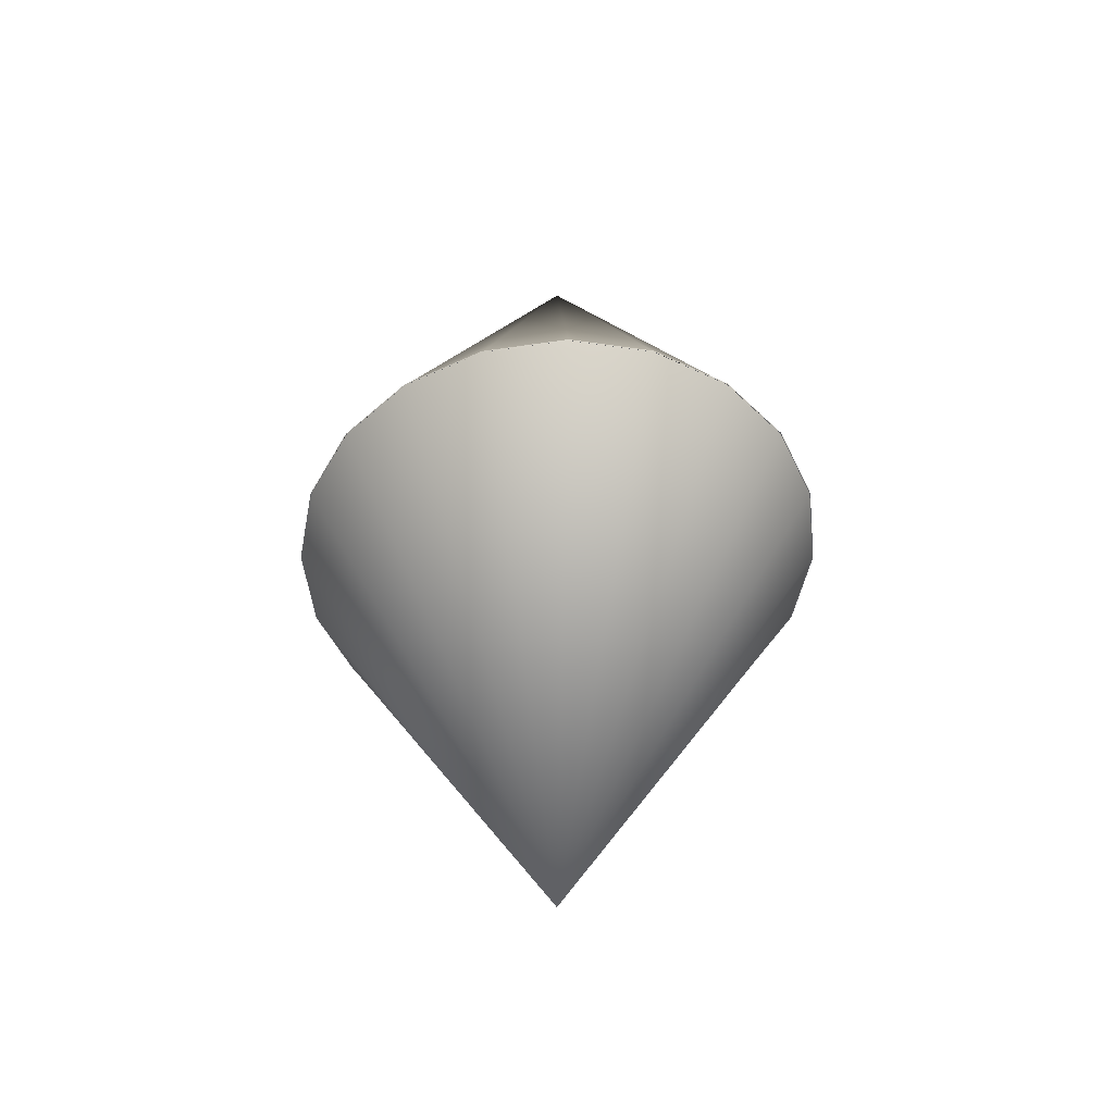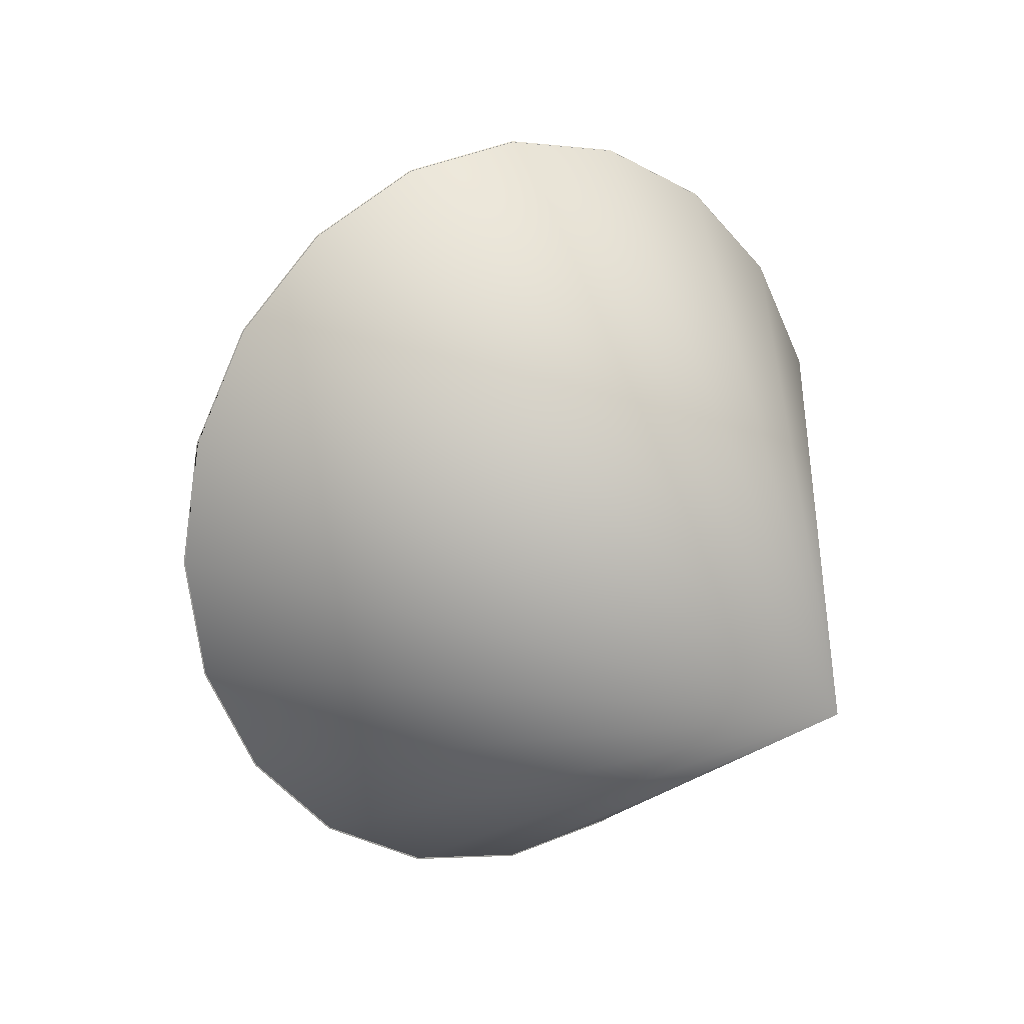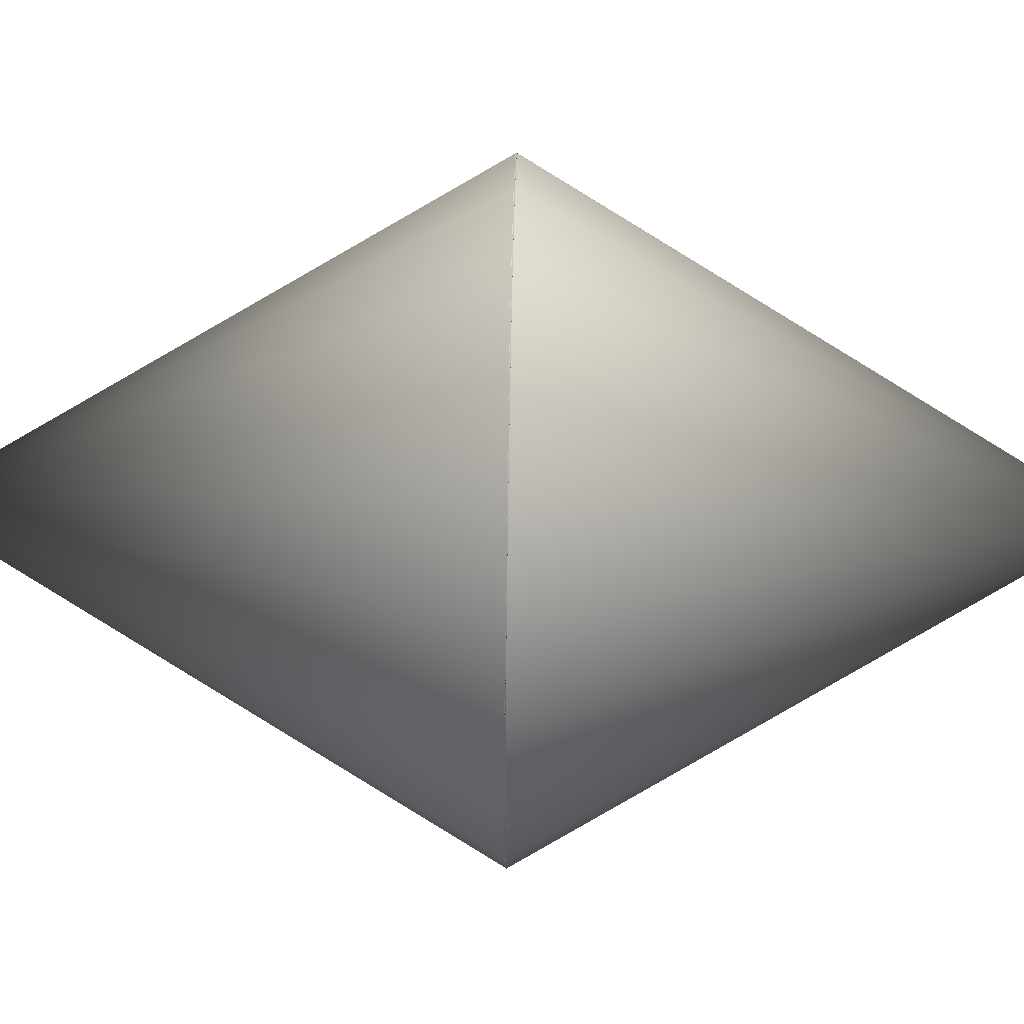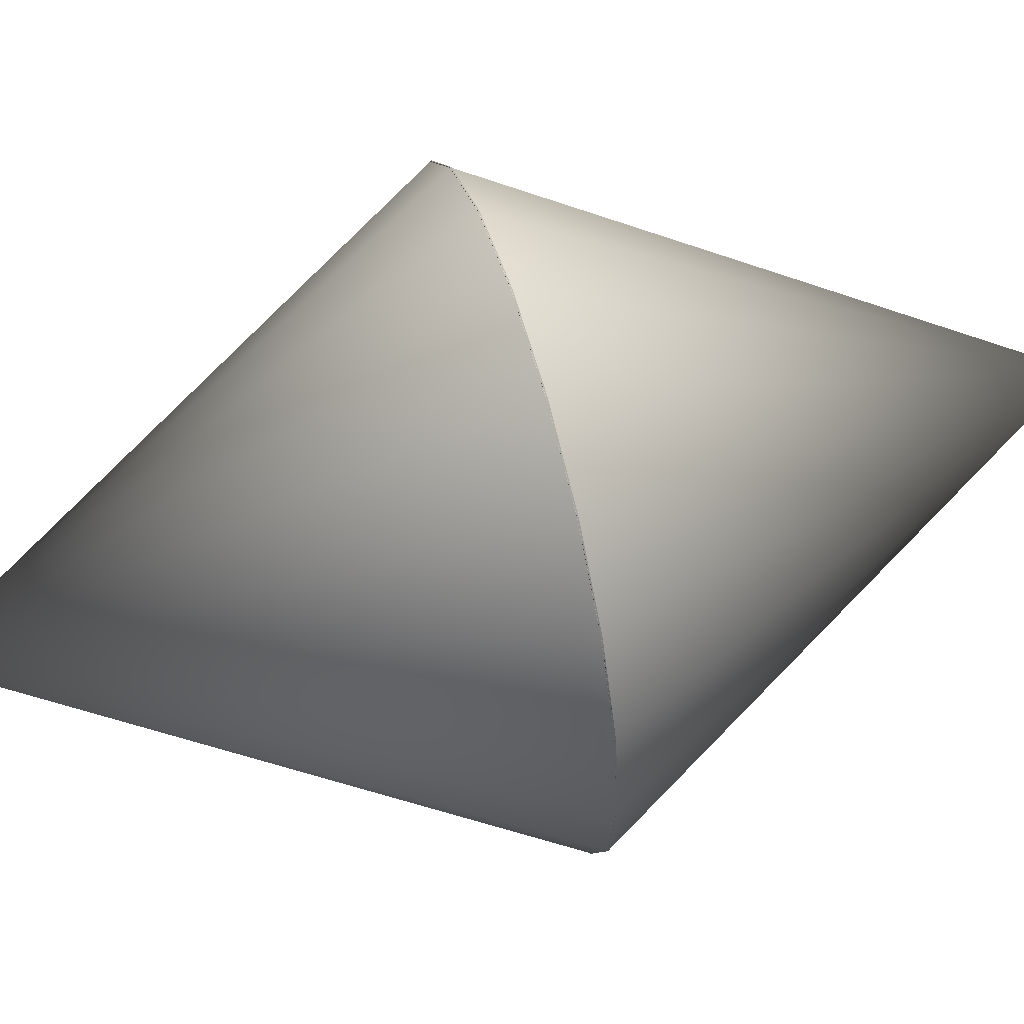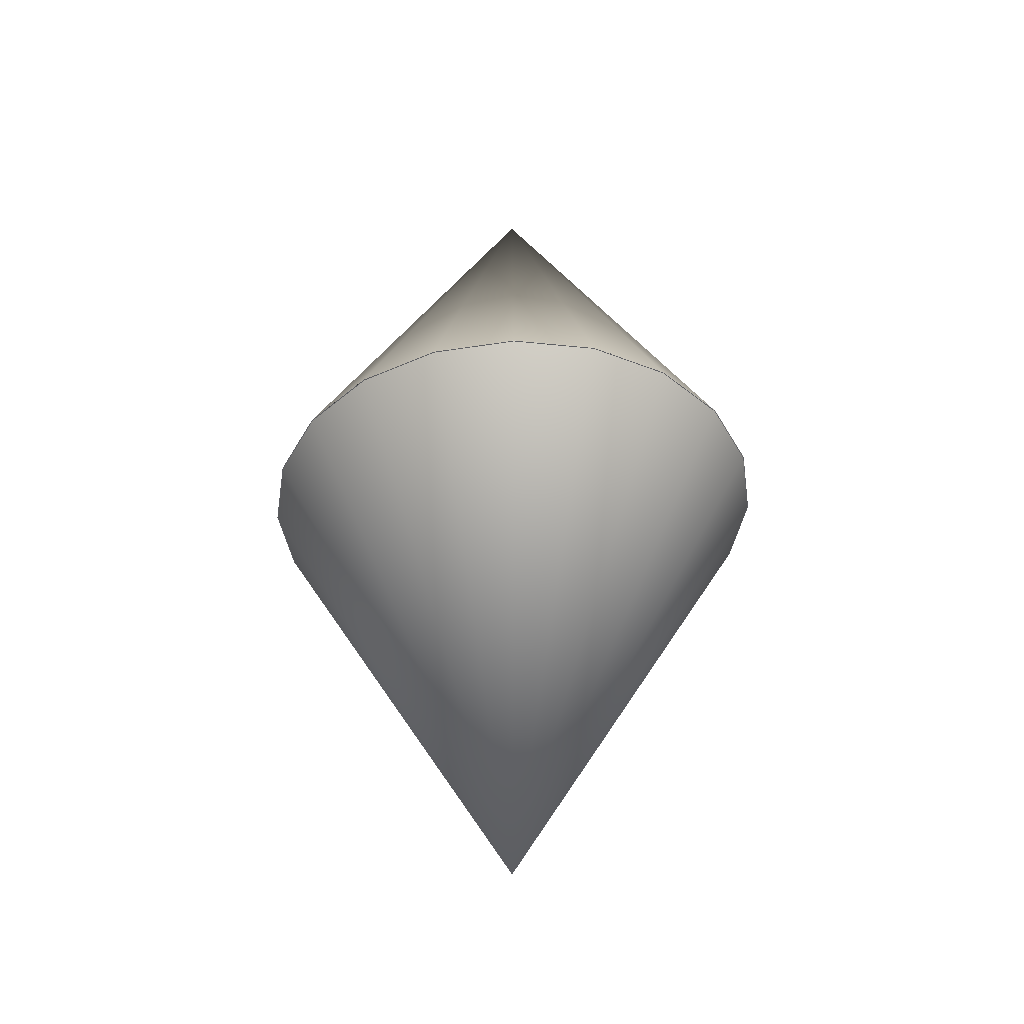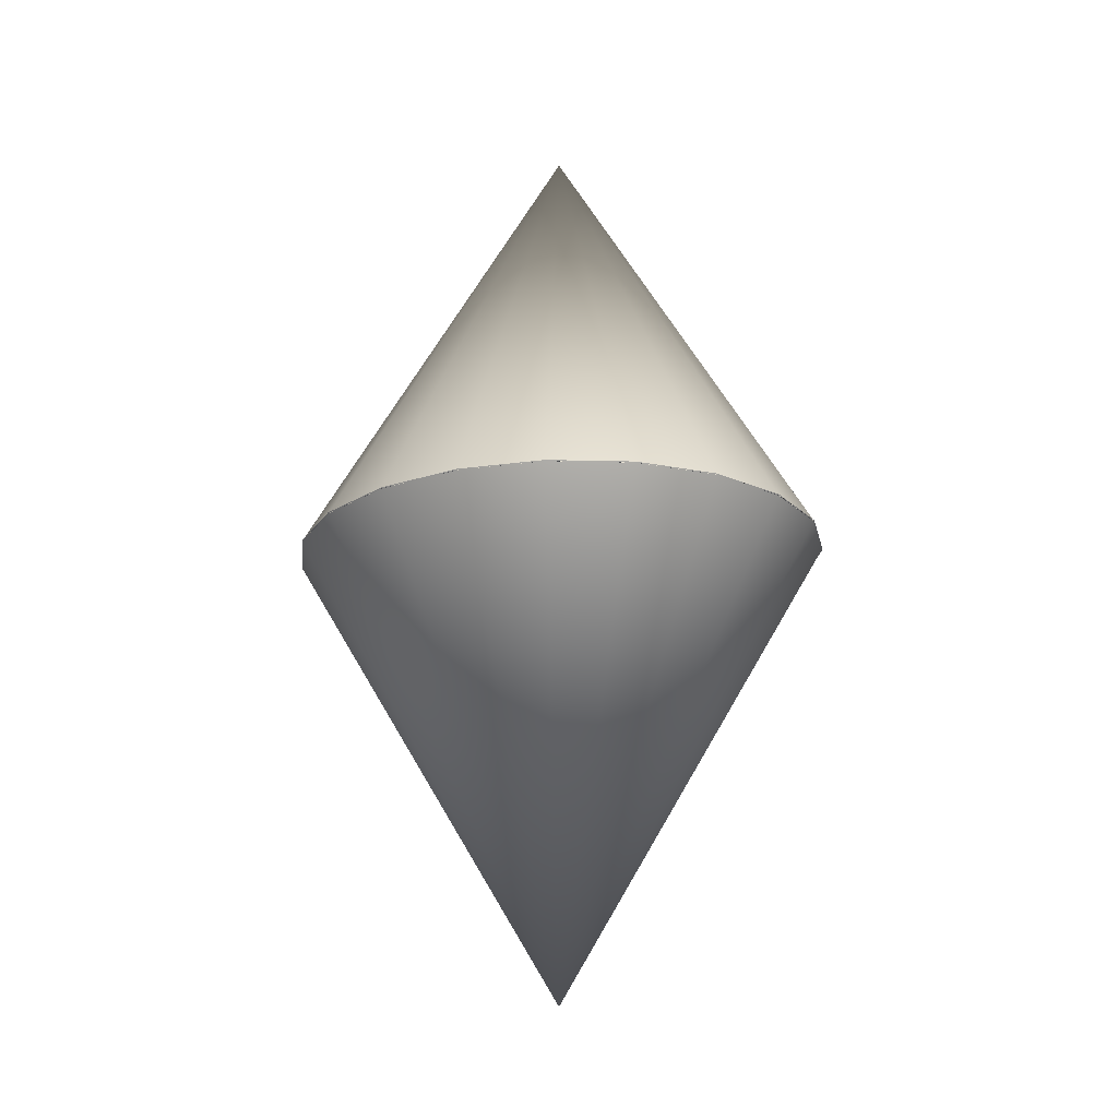
<metadata>
{"format":"obj","ext":"obj","renderer":"f3d","projection":"perspective","resolution":1024,"background":"white","views":[{"elev":-47.3,"azim":160.9,"up":"+Y"},{"elev":18.1,"azim":153.5,"up":"+Z"},{"elev":53.6,"azim":-88.9,"up":"+Z"},{"elev":57.9,"azim":-106.5,"up":"+Z"},{"elev":-38.5,"azim":-17.2,"up":"+Y"},{"elev":-19.1,"azim":148.6,"up":"+Y"}]}
</metadata>
<code>
v 1.302 -0.01238 -0.3272
v 1.145 -0.01238 -0.6575
v 1.145 -0.01196 -0.6574
v 1.301 -0.01196 -0.3282
v 1.301 -0.01164 -0.3271
v -0.08741 -0.008192 1.164
v -0.395 -0.008192 0.9959
v -0.3949 -0.008474 0.9958
v -0.08801 -0.008474 1.164
v -0.08732 -0.008673 1.164
v -0.3949 -0.008192 0.9956
v 0.2523 1.907 0.03899
v -0.6385 -0.008192 0.734
v 0.8994 -0.008192 -0.9176
v 1.143 -0.008192 -0.656
v -0.08796 -0.008192 1.164
v 1.299 -0.008192 -0.3264
v 0.2523 -0.008192 1.221
v 1.353 -0.008192 0.03899
v 1.303 -0.008192 -0.329
v 1.357 -0.008192 0.03722
v 1.355 -0.01164 0.03722
v -0.08871 -0.01238 1.166
v 0.2523 -0.01238 1.224
v 0.2523 -0.008673 1.222
v 1.299 -0.008192 0.4044
v 0.5925 -0.008192 1.164
v 1.143 -0.008192 0.734
v 0.8994 -0.008192 0.9956
v 1.356 -0.01238 0.03899
v 1.355 -0.01119 0.03899
v 0.2536 -0.008192 1.222
v 0.2536 -0.009031 1.222
v 0.5933 -0.01238 1.166
v 0.5927 -0.009031 1.164
v 1.303 -0.008192 0.4034
v 1.301 -0.01119 0.4028
v 1.302 -0.01238 0.4052
v 1.301 -0.01065 0.4048
v 0.5946 -0.008192 1.164
v 0.5943 -0.009512 1.163
v 0.9009 -0.01238 0.9977
v 0.8999 -0.009512 0.9962
v 1.146 -0.008192 0.7337
v 1.145 -0.01065 0.7329
v 1.145 -0.01238 0.7355
v 1.144 -0.01007 0.7347
v 0.9022 -0.008192 0.9959
v 0.9015 -0.01007 0.995
v 0.2536 -0.01238 1.22
v 0.5938 -0.01238 1.162
v 0.9007 -0.01238 0.9938
v 1.144 -0.01238 0.7322
v 1.301 -0.01238 0.4026
v 1.355 -0.01238 0.03722
v 1.301 -0.01238 -0.3282
v 1.144 -0.01238 -0.6578
v 0.9007 -0.01238 -0.9194
v 0.5938 -0.01238 -1.087
v 0.2536 -0.01238 -1.145
v 0.2523 -0.01238 -1.146
v 0.5933 -0.01238 -1.088
v 0.9009 -0.01238 -0.9197
v 1.146 -0.008192 -0.6593
v 0.9022 -0.008192 -0.9215
v 0.5946 -0.008192 -1.09
v 0.2536 -0.008192 -1.148
v 0.2523 -0.008192 -1.143
v 0.5925 -0.008192 -1.086
v -0.7949 -0.008192 0.4044
v -0.3963 -0.01238 0.9977
v -0.395 -0.008451 0.9957
v 1.144 -0.01212 -0.6579
v 0.2536 -1.928 0.03722
v -0.8488 -0.008192 0.03899
v -0.7949 -0.008192 -0.3264
v -0.08796 -0.008192 -1.086
v -0.08666 -0.01238 1.162
v -0.6385 -0.008192 -0.656
v -0.3949 -0.008192 -0.9176
v -0.6404 -0.01238 0.7355
v -0.6386 -0.00845 0.7341
v 0.9008 -0.01212 -0.9195
v -0.3936 -0.01238 0.9938
v -0.6372 -0.01238 0.7322
v -0.7936 -0.01238 0.4026
v -0.8475 -0.01238 0.03722
v -0.6391 -0.008192 0.7337
v -0.6389 -0.008608 0.7336
v 0.9008 -0.0121 -0.9196
v -0.08666 -0.01238 -1.087
v -0.7936 -0.01238 -0.3282
v -0.3936 -0.01238 -0.9194
v -0.6372 -0.01238 -0.6578
v -0.7972 -0.01238 0.4052
v -0.7951 -0.008607 0.4045
v 0.5939 -0.0121 -1.087
v -0.7959 -0.008192 0.4034
v -0.7955 -0.008929 0.4033
v 0.5932 -0.0119 -1.088
v -0.8512 -0.01238 0.03899
v -0.8492 -0.008929 0.03899
v 0.2536 -0.0119 -1.145
v -0.8499 -0.008192 0.03722
v -0.8492 -0.009383 0.03722
v 0.2523 -0.01154 -1.145
v -0.08741 -0.008192 -1.09
v -0.08681 -0.01154 -1.088
v -0.7972 -0.01238 -0.3272
v -0.7955 -0.009383 -0.3266
v -0.7959 -0.008192 -0.329
v -0.7949 -0.009925 -0.3286
v -0.08871 -0.01238 -1.088
v -0.08847 -0.01106 -1.087
v -0.395 -0.008192 -0.9215
v -0.394 -0.01106 -0.92
v -0.6404 -0.01238 -0.6575
v -0.6393 -0.009925 -0.6567
v -0.6391 -0.008192 -0.6593
v -0.6381 -0.0105 -0.6585
v -0.3963 -0.01238 -0.9197
v -0.3957 -0.0105 -0.9188
f 1 2 3 4 5
f 6 7 8 9 10
f 11 12 13
f 14 12 15
f 16 12 11
f 15 12 17
f 18 12 16
f 17 12 19
f 20 21 22 5 4
f 23 24 25 10 9
f 19 12 26
f 27 12 18
f 26 12 28
f 29 12 27
f 30 1 5 22 31
f 32 6 10 25 33
f 28 12 29
f 24 34 35 33 25
f 21 36 37 31 22
f 38 30 31 37 39
f 40 32 33 35 41
f 34 42 43 41 35
f 36 44 45 39 37
f 46 38 39 45 47
f 48 40 41 43 49
f 42 46 47 49 43
f 44 48 49 47 45
f 1 30 38 46 42 34 24 50 51 52 53 54 55 56 57 58 59 60 61 62 63 2
f 36 21 20 64 65 66 67 68 69 14 15 17 19 26 28 29 27 18 32 40 48 44
f 13 12 70
f 69 12 14
f 71 23 9 8 72
f 64 20 4 3 73
f 52 74 53
f 53 74 54
f 51 74 52
f 70 12 75
f 68 12 69
f 50 74 51
f 54 74 55
f 75 12 76
f 77 12 68
f 78 74 50
f 55 74 56
f 76 12 79
f 80 12 77
f 79 12 80
f 81 71 72 82
f 65 64 73 83
f 84 74 78
f 56 74 57
f 57 74 58
f 85 74 84
f 58 74 59
f 86 74 85
f 59 74 60
f 87 74 86
f 7 88 89 82 72 8
f 2 63 90 83 73 3
f 60 74 91
f 92 74 87
f 91 74 93
f 94 74 92
f 93 74 94
f 95 81 82 89 96
f 66 65 83 90 97
f 88 98 99 96 89
f 63 62 100 97 90
f 101 95 96 99 102
f 67 66 97 100 103
f 98 104 105 102 99
f 62 61 106 103 100
f 107 67 103 106 108
f 109 101 102 105 110
f 104 111 112 110 105
f 61 113 114 108 106
f 115 107 108 114 116
f 117 109 110 112 118
f 111 119 120 118 112
f 113 121 122 116 114
f 119 115 116 122 120
f 121 117 118 120 122
f 18 16 11 13 70 75 76 79 80 77 68 67 107 115 119 111 104 98 88 7 6 32
f 24 23 71 81 95 101 109 117 121 113 61 60 91 93 94 92 87 86 85 84 78 50

</code>
